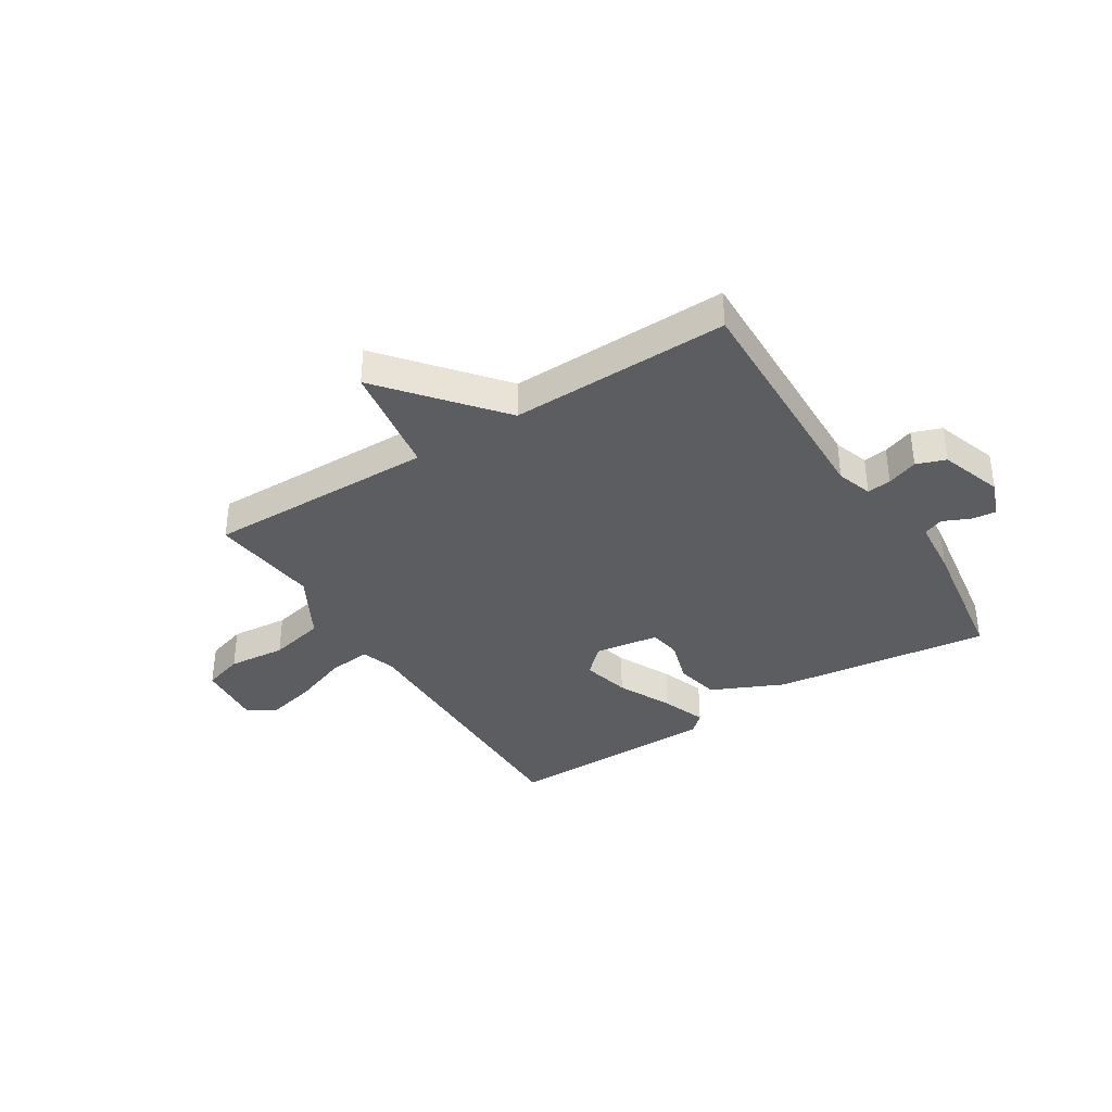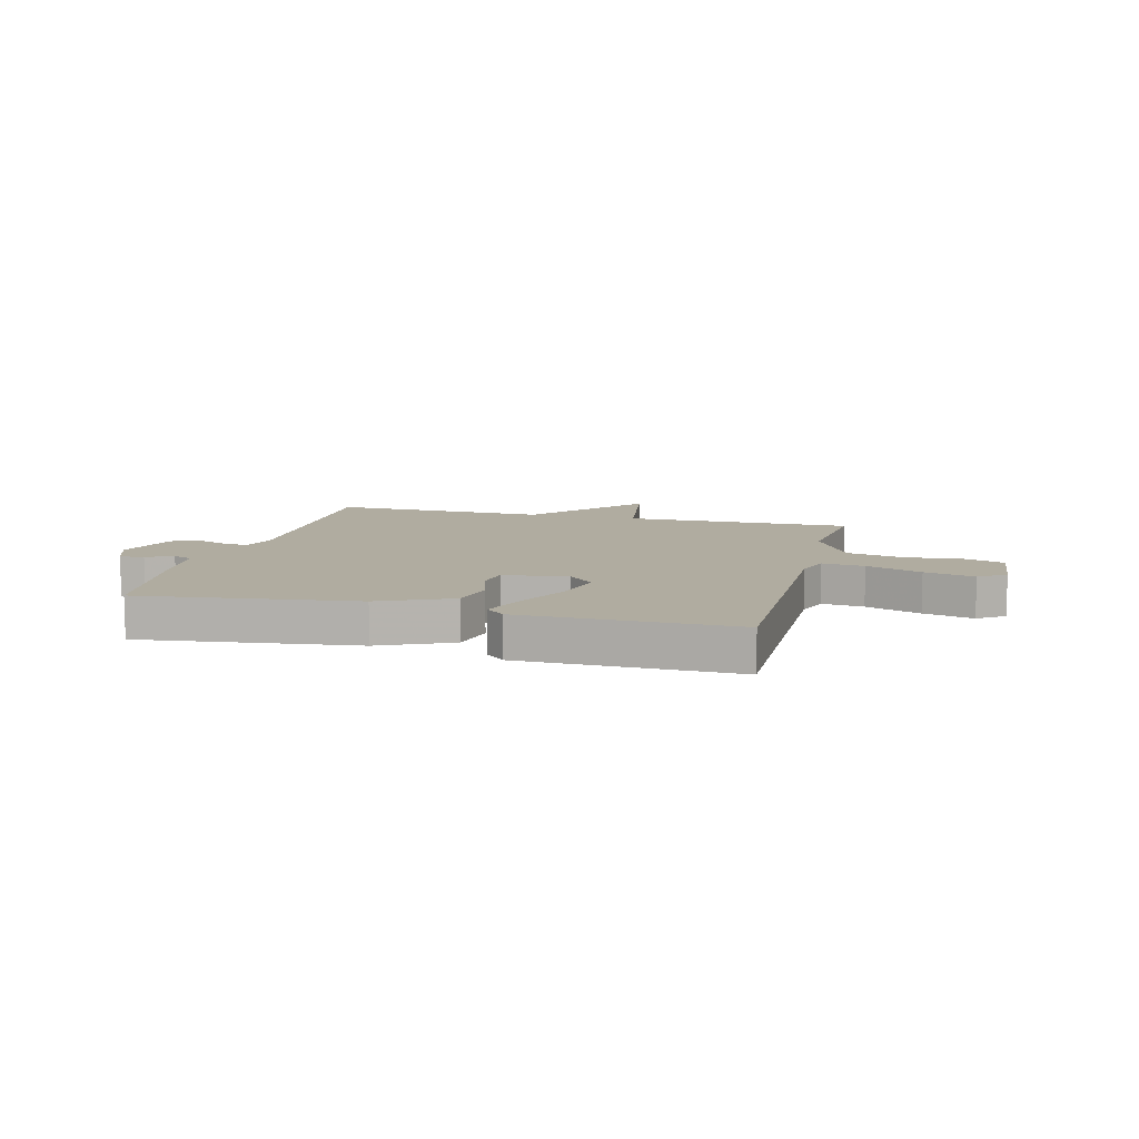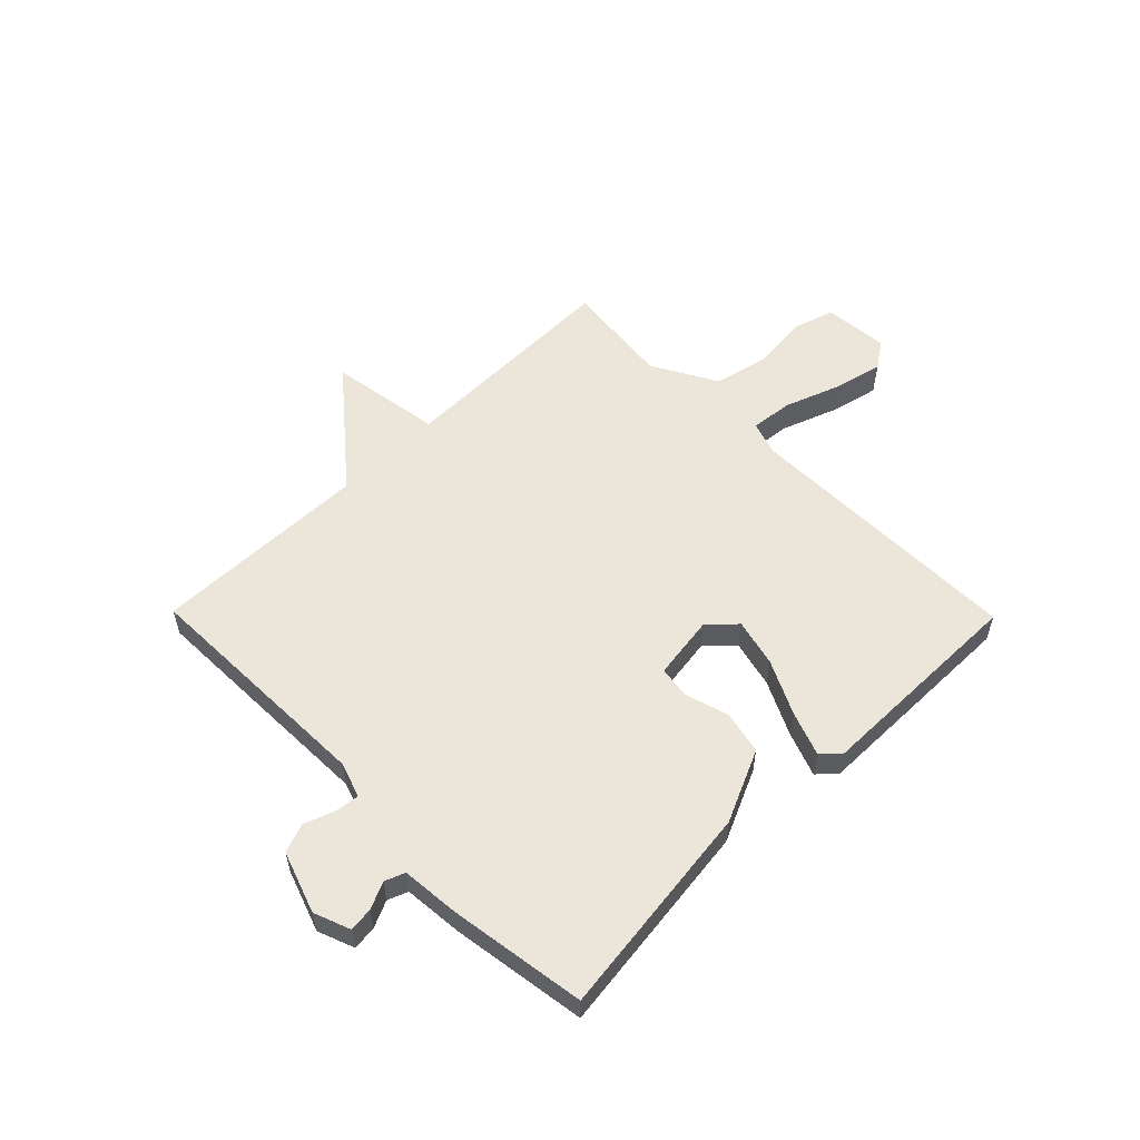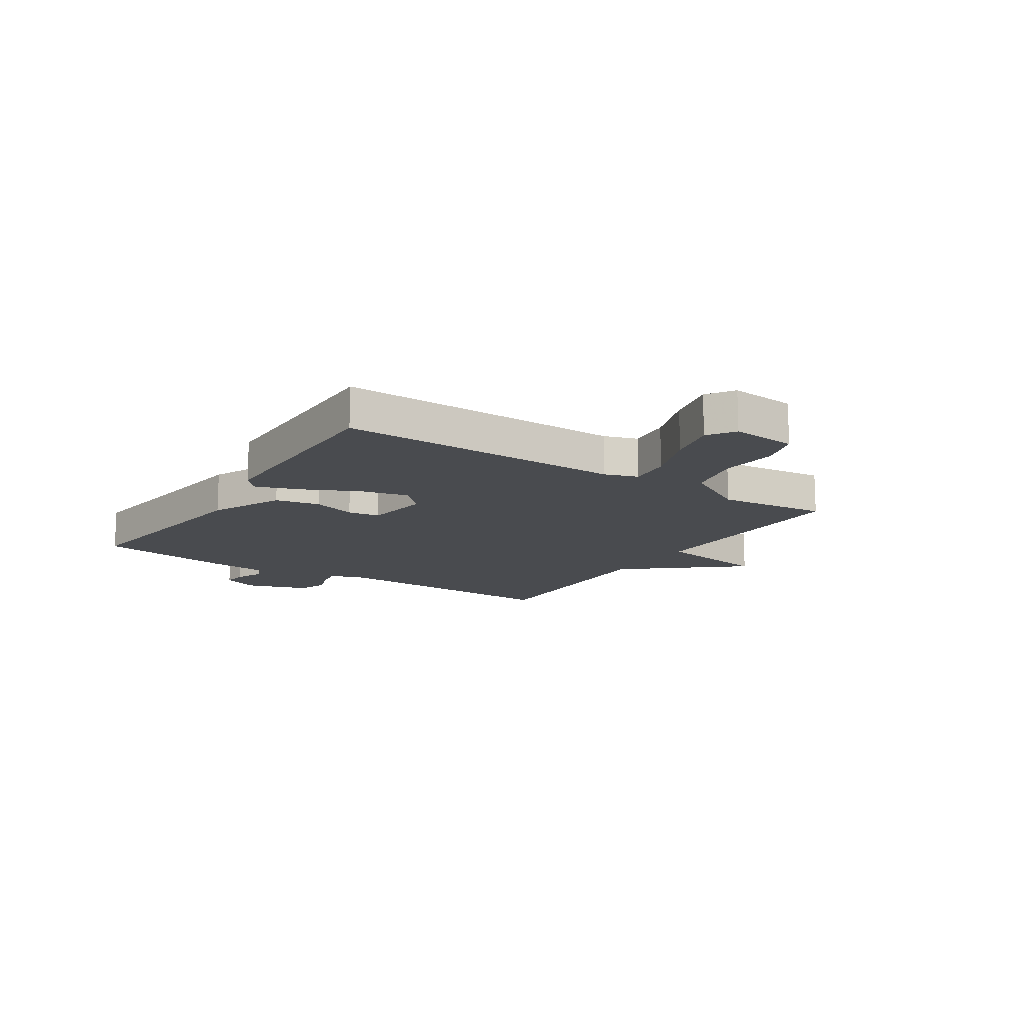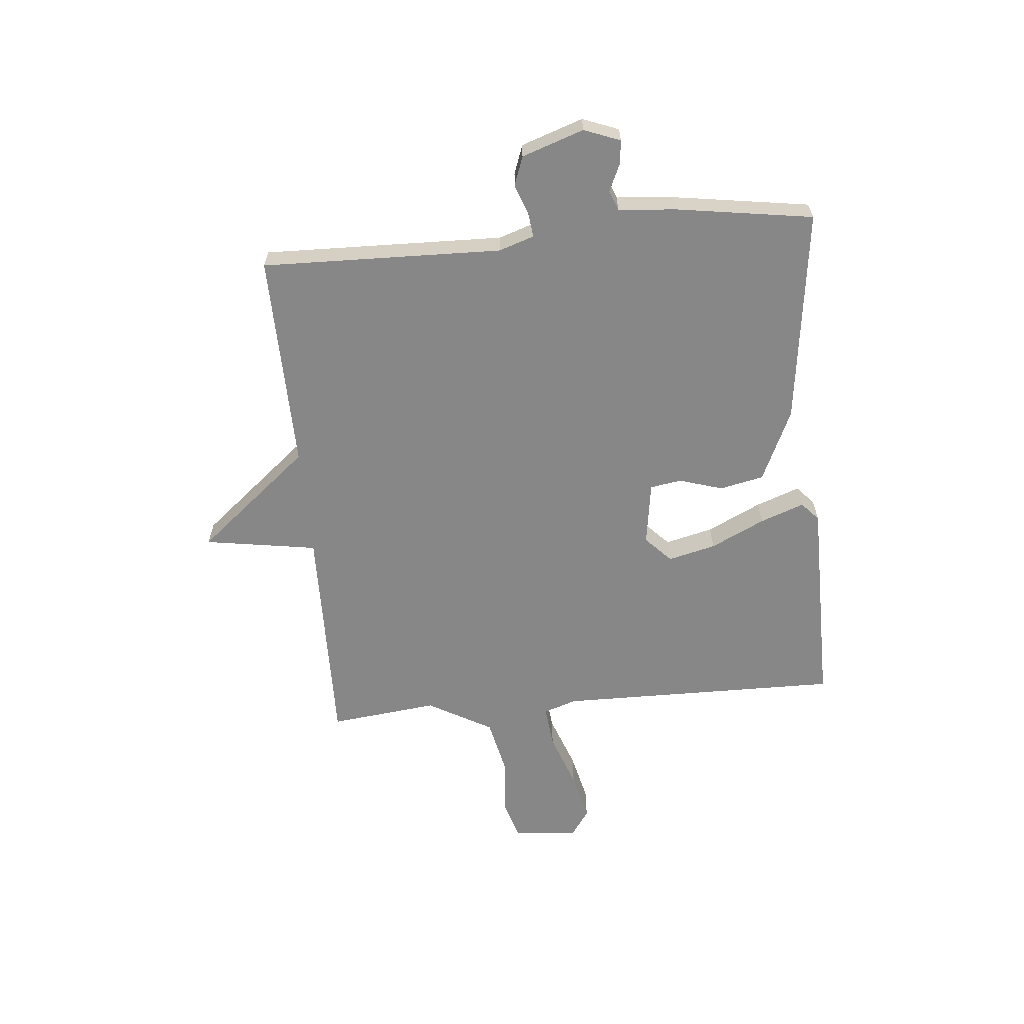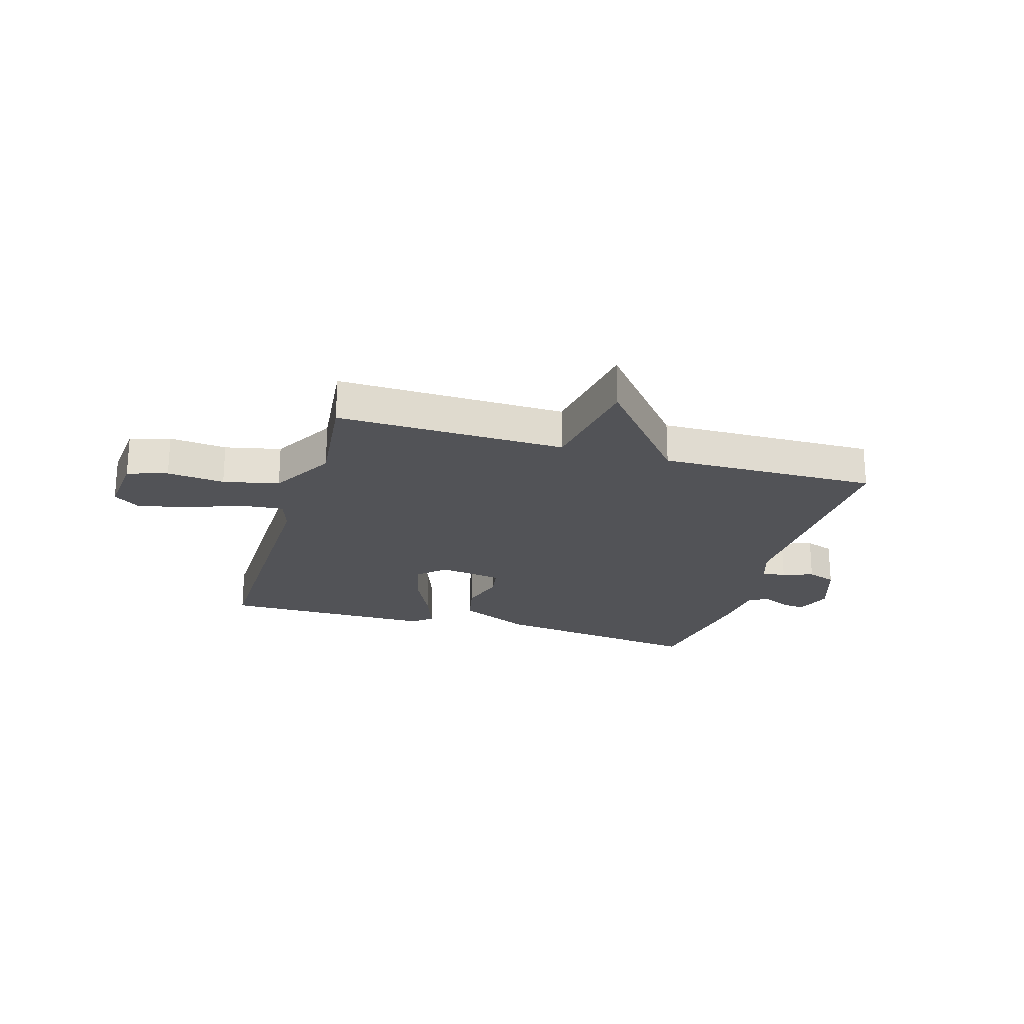
<metadata>
{"format":"obj","ext":"obj","renderer":"f3d","projection":"perspective","resolution":1024,"background":"white","views":[{"elev":-37.1,"azim":32.3,"up":"+Y"},{"elev":9.9,"azim":-165.5,"up":"+Y"},{"elev":56.0,"azim":135.5,"up":"+Y"},{"elev":-14.2,"azim":-123.2,"up":"+Y"},{"elev":-62.5,"azim":95.3,"up":"+Y"},{"elev":-22.4,"azim":-16.6,"up":"+Y"}]}
</metadata>
<code>
v -0.5 0.07 -0.5
v -0.495 0.07 0.01
v -0.515 0.07 0.07
v -0.591 0.07 0.062
v -0.69 0.07 0.026
v -0.78 0.07 0.005
v -0.828 0.07 0.038
v -0.818 0.07 0.155
v -0.746 0.07 0.177
v -0.643 0.07 0.167
v -0.543 0.07 0.189
v -0.478 0.07 0.305
v -0.5 0.07 0.5
v -0.09 0.07 0.493
v -0.058 0.07 0.696
v 0.11 0.07 0.493
v 0.5 0.07 0.5
v 0.489 0.07 0.069
v 0.51 0.07 0.006
v 0.553 0.07 0.011
v 0.608 0.07 0.031
v 0.66 0.07 0.012
v 0.698 0.07 -0.099
v 0.673 0.07 -0.164
v 0.63 0.07 -0.159
v 0.582 0.07 -0.137
v 0.546 0.07 -0.151
v 0.537 0.07 -0.255
v 0.5 0.07 -0.5
v 0.113 0.07 -0.45
v -0.016 0.07 -0.391
v -0.033 0.07 -0.312
v -0.009 0.07 -0.234
v -0.018 0.07 -0.177
v -0.133 0.07 -0.16
v -0.18 0.07 -0.205
v -0.159 0.07 -0.291
v -0.112 0.07 -0.388
v -0.083 0.07 -0.467
v -0.116 0.07 -0.497
v -0.5 0 -0.5
v -0.495 0 0.01
v -0.515 0 0.07
v -0.591 0 0.062
v -0.69 0 0.026
v -0.78 0 0.005
v -0.828 0 0.038
v -0.818 0 0.155
v -0.746 0 0.177
v -0.643 0 0.167
v -0.543 0 0.189
v -0.478 0 0.305
v -0.5 0 0.5
v -0.09 0 0.493
v -0.058 0 0.696
v 0.11 0 0.493
v 0.5 0 0.5
v 0.489 0 0.069
v 0.51 0 0.006
v 0.553 0 0.011
v 0.608 0 0.031
v 0.66 0 0.012
v 0.698 0 -0.099
v 0.673 0 -0.164
v 0.63 0 -0.159
v 0.582 0 -0.137
v 0.546 0 -0.151
v 0.537 0 -0.255
v 0.5 0 -0.5
v 0.113 0 -0.45
v -0.016 0 -0.391
v -0.033 0 -0.312
v -0.009 0 -0.234
v -0.018 0 -0.177
v -0.133 0 -0.16
v -0.18 0 -0.205
v -0.159 0 -0.291
v -0.112 0 -0.388
v -0.083 0 -0.467
v -0.116 0 -0.497
f 40 1 2
f 39 40 2
f 38 39 2
f 37 38 2
f 36 37 2 3
f 35 36 3
f 34 35 3
f 31 32 33
f 30 31 33
f 29 30 33
f 28 29 33
f 27 28 33
f 26 27 33 34
f 24 25 26
f 23 24 26
f 22 23 26
f 21 22 26
f 20 21 26
f 19 20 26 34
f 18 19 34 3
f 16 17 18 3
f 14 15 16
f 12 13 14
f 16 3 4
f 14 16 4
f 12 14 4
f 11 12 4
f 8 9 10
f 7 8 10
f 6 7 10
f 5 6 10
f 4 5 10
f 4 10 11
f 42 41 80
f 42 80 79
f 42 79 78
f 42 78 77
f 43 42 77 76
f 43 76 75
f 43 75 74
f 73 72 71
f 73 71 70
f 73 70 69
f 73 69 68
f 73 68 67
f 74 73 67 66
f 66 65 64
f 66 64 63
f 66 63 62
f 66 62 61
f 66 61 60
f 74 66 60 59
f 43 74 59 58
f 43 58 57 56
f 56 55 54
f 54 53 52
f 44 43 56
f 44 56 54
f 44 54 52
f 44 52 51
f 50 49 48
f 50 48 47
f 50 47 46
f 50 46 45
f 50 45 44
f 51 50 44
f 1 41 42 2
f 2 42 43 3
f 3 43 44 4
f 4 44 45 5
f 5 45 46 6
f 6 46 47 7
f 7 47 48 8
f 8 48 49 9
f 9 49 50 10
f 10 50 51 11
f 11 51 52 12
f 12 52 53 13
f 13 53 54 14
f 14 54 55 15
f 15 55 56 16
f 16 56 57 17
f 17 57 58 18
f 18 58 59 19
f 19 59 60 20
f 20 60 61 21
f 21 61 62 22
f 22 62 63 23
f 23 63 64 24
f 24 64 65 25
f 25 65 66 26
f 26 66 67 27
f 27 67 68 28
f 28 68 69 29
f 29 69 70 30
f 30 70 71 31
f 31 71 72 32
f 32 72 73 33
f 33 73 74 34
f 34 74 75 35
f 35 75 76 36
f 36 76 77 37
f 37 77 78 38
f 38 78 79 39
f 39 79 80 40
f 40 80 41 1

</code>
